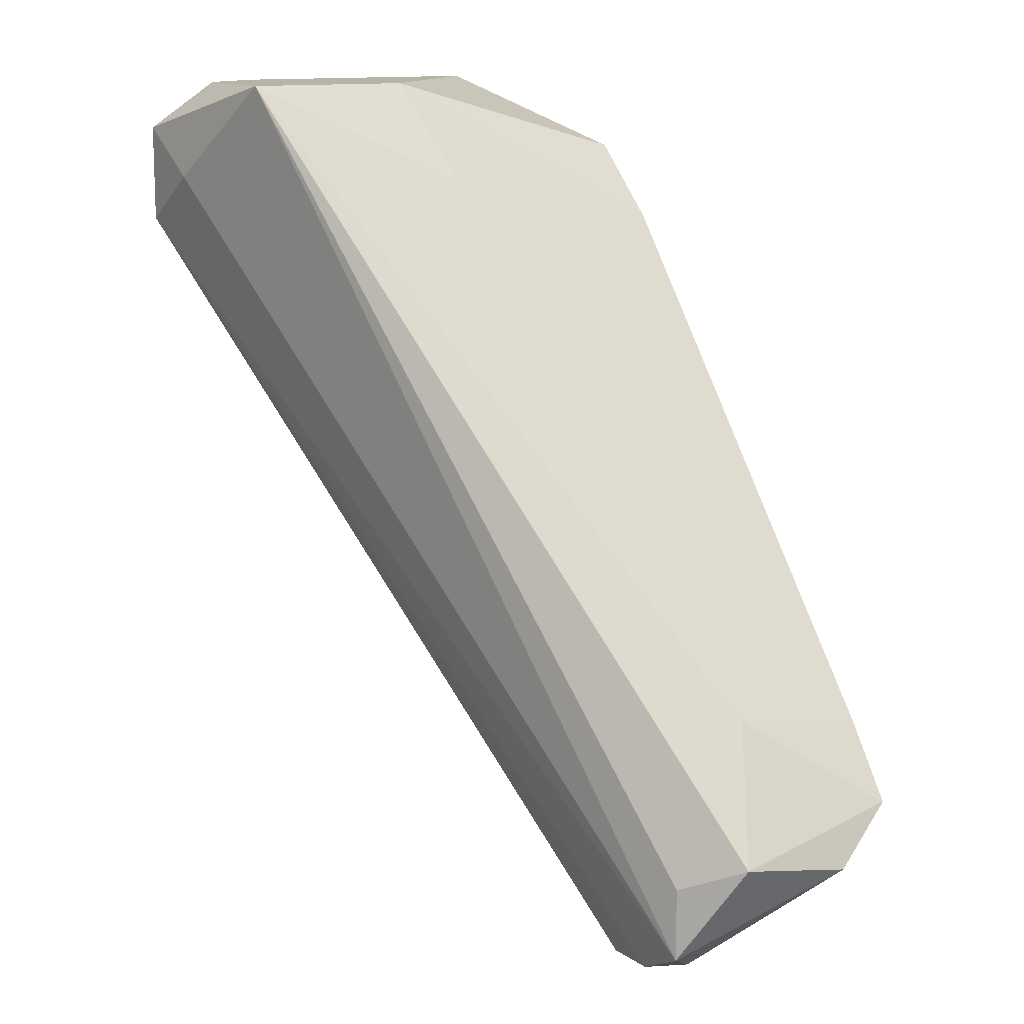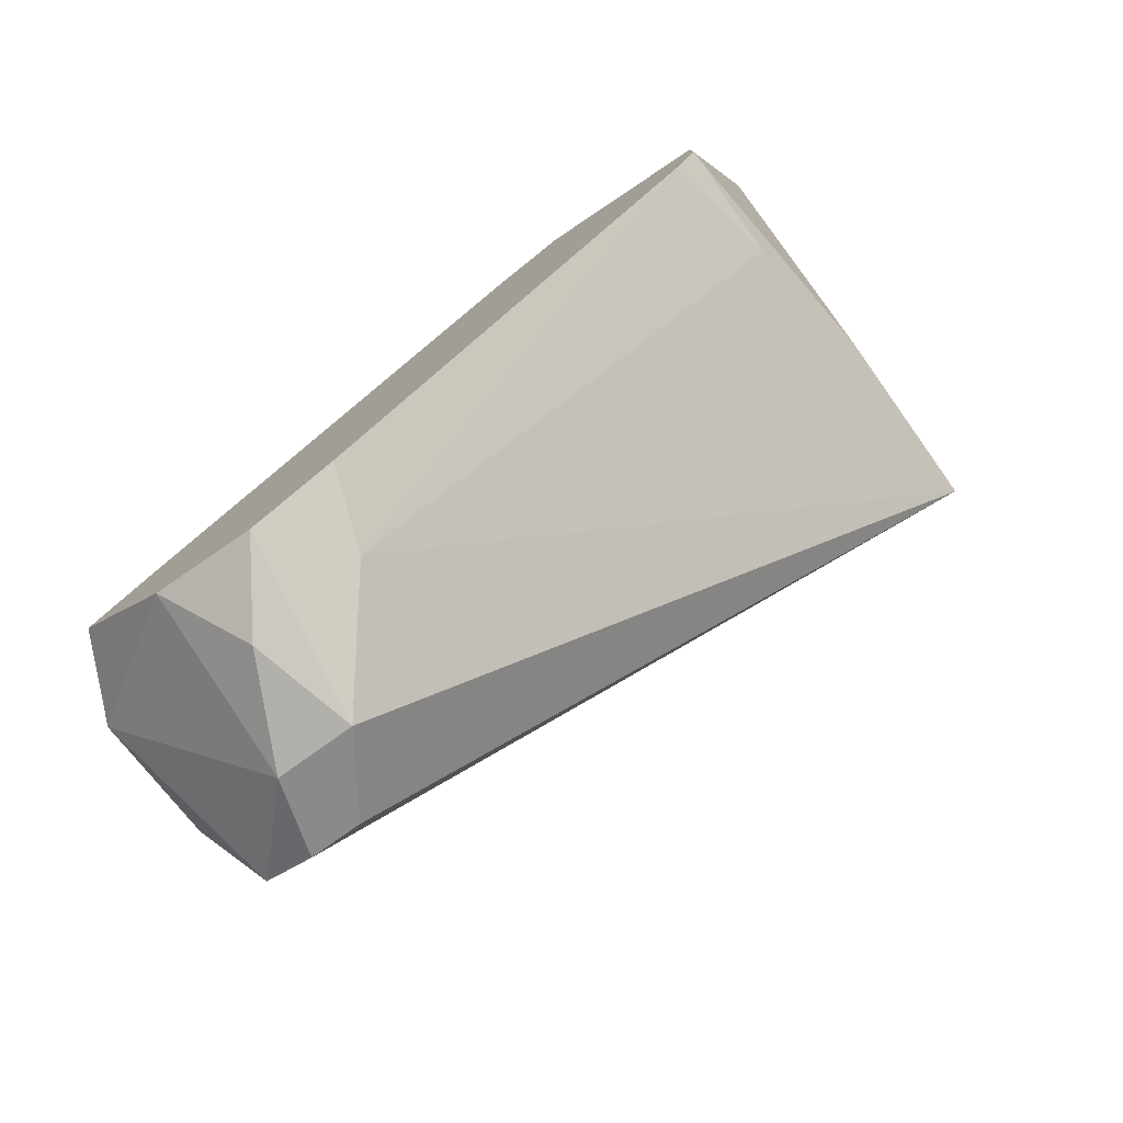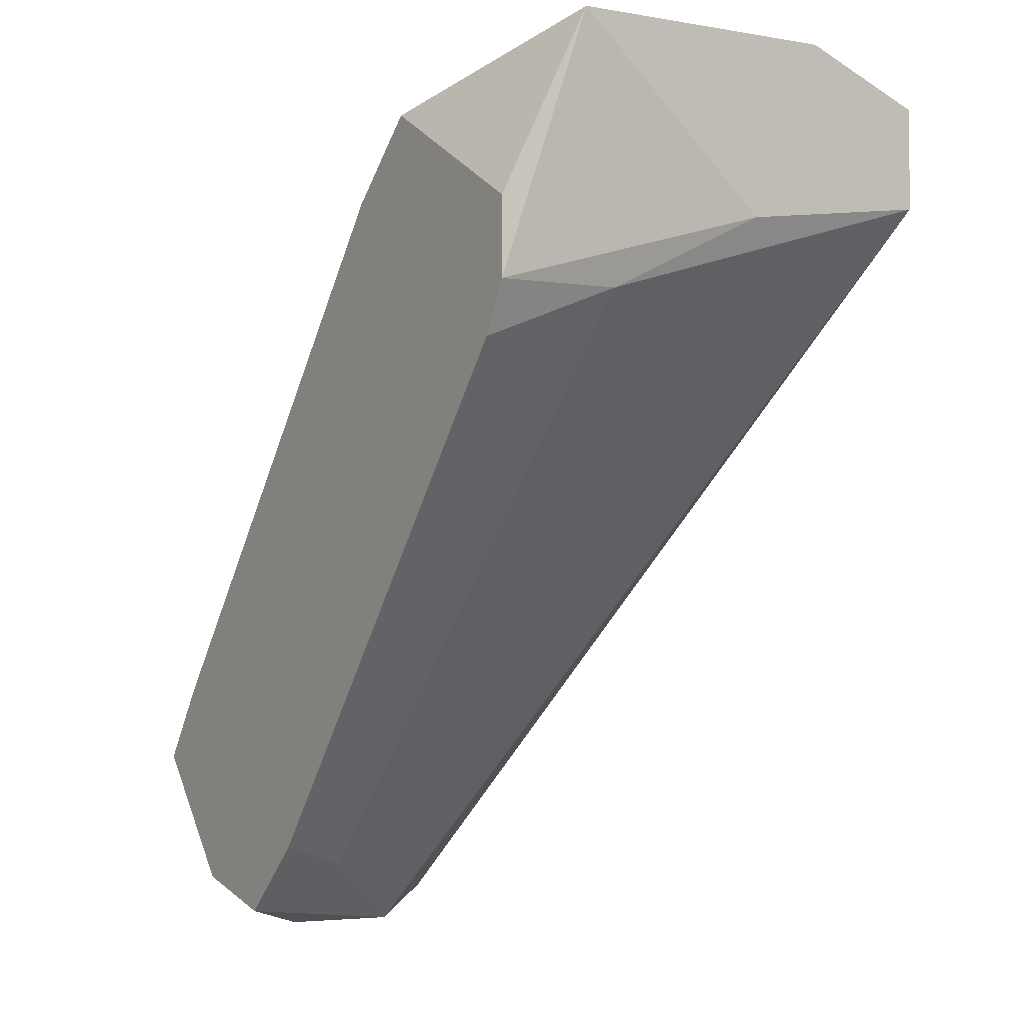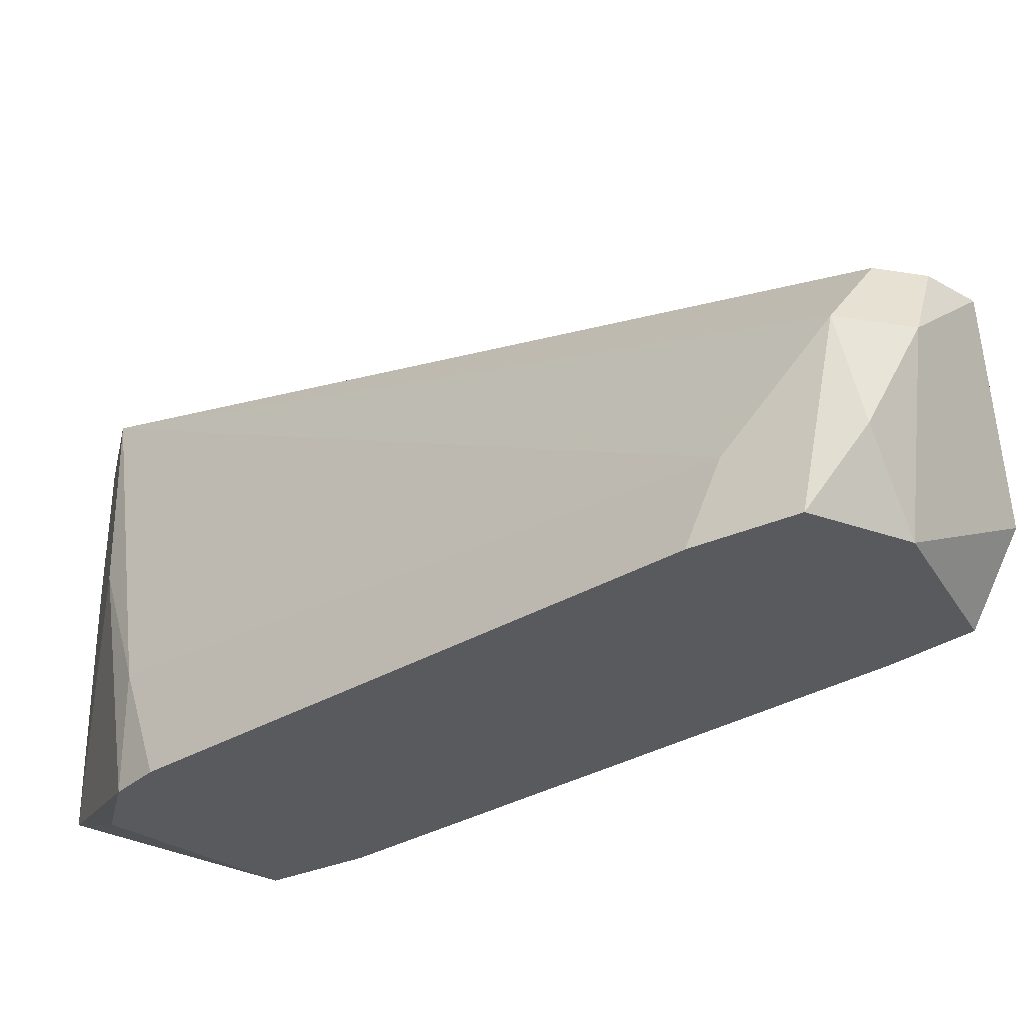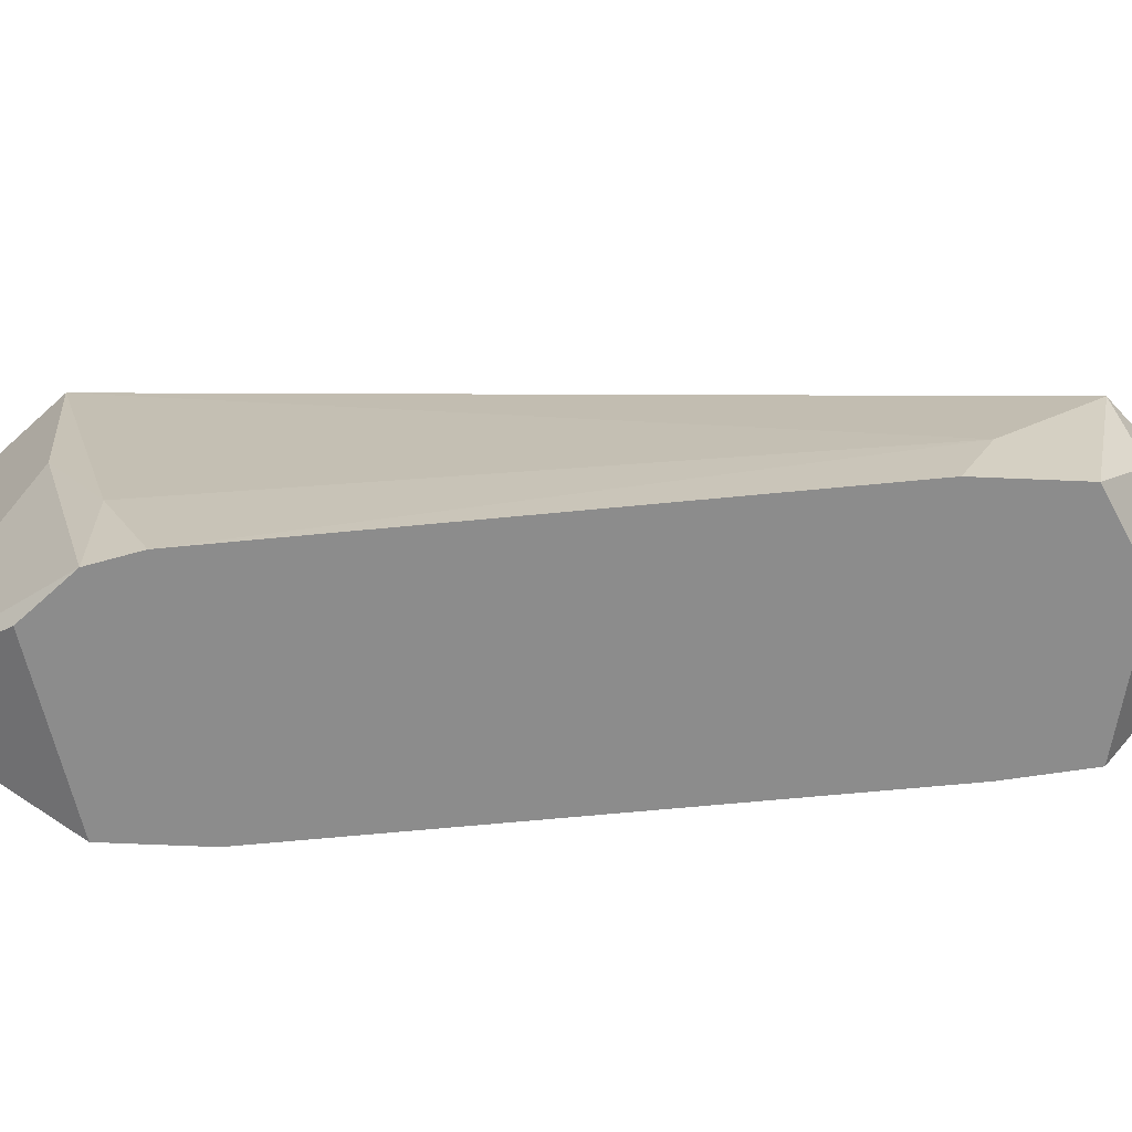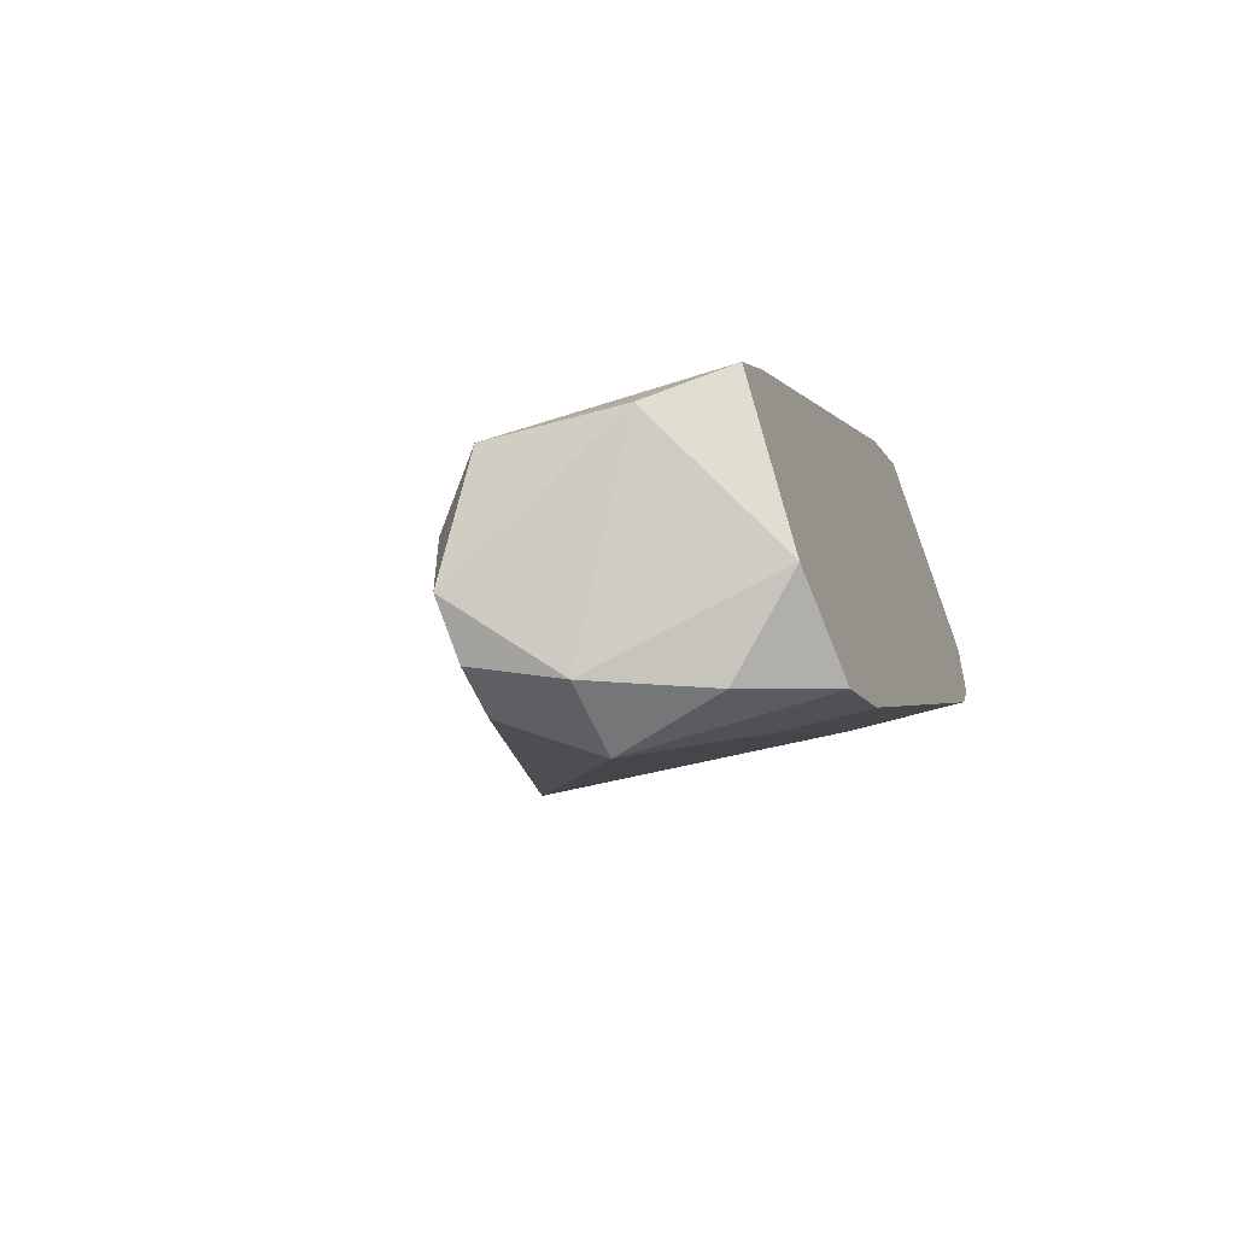
<metadata>
{"format":"obj","ext":"obj","renderer":"f3d","projection":"perspective","resolution":1024,"background":"white","views":[{"elev":12.6,"azim":-123.8,"up":"+Z"},{"elev":-78.5,"azim":35.6,"up":"+Z"},{"elev":-1.3,"azim":56.1,"up":"+Z"},{"elev":-31.7,"azim":167.3,"up":"+Y"},{"elev":-64.2,"azim":132.5,"up":"+Y"},{"elev":-56.7,"azim":-67.5,"up":"+Z"}]}
</metadata>
<code>
v -0.0327 0.0088 -0.04735
v -0.03839 0.01675 -0.04166
v -0.03839 0.01675 -0.04507
v -0.009971 0.005387 -0.02006
v -0.009971 0.02471 -0.006418
v -0.01679 0.005387 -0.009831
v -0.01679 0.01789 -0.006418
v -0.01679 0.02585 -0.006418
v -0.03384 0.01675 -0.04621
v -0.01111 0.02699 -0.01097
v -0.03952 0.005387 -0.03939
v -0.04066 0.0088 -0.04166
v -0.04066 0.01448 -0.04053
v -0.02021 0.01675 -0.01097
v -0.02021 0.005387 -0.01324
v -0.02702 0.005387 -0.0428
v -0.03498 0.005387 -0.04507
v -0.03498 0.01335 -0.04735
v -0.03043 0.005387 -0.04621
v -0.02815 0.0088 -0.04394
v -0.03611 0.01675 -0.04621
v -0.03725 0.005387 -0.03598
v -0.03725 0.01221 -0.03484
v -0.008835 0.005387 -0.01779
v -0.008835 0.005387 -0.01438
v -0.008835 0.01108 -0.01779
v -0.007693 0.0213 -0.006418
v -0.007693 0.01789 -0.01438
v -0.007693 0.0088 -0.006418
v -0.007693 0.02699 -0.01324
v -0.007693 0.02699 -0.008694
v -0.03157 0.01335 -0.04735
f 15 14 22
f 15 17 4
f 27 5 8
f 30 27 29
f 27 8 29
f 17 15 11
f 4 17 16
f 29 8 7
f 30 21 3
f 15 4 6
f 7 15 6
f 29 7 6
f 8 13 23
f 13 11 23
f 6 4 24
f 30 3 10
f 3 8 10
f 21 30 9
f 32 21 9
f 30 32 9
f 17 11 12
f 11 13 12
f 13 3 12
f 32 30 20
f 4 16 20
f 5 27 31
f 27 30 31
f 8 5 31
f 30 10 31
f 10 8 31
f 24 4 26
f 4 20 26
f 20 30 26
f 30 29 28
f 29 24 28
f 24 26 28
f 26 30 28
f 16 17 19
f 1 32 19
f 17 1 19
f 32 20 19
f 20 16 19
f 13 8 2
f 3 13 2
f 8 3 2
f 29 6 25
f 24 29 25
f 6 24 25
f 21 32 18
f 3 21 18
f 17 12 18
f 12 3 18
f 32 1 18
f 1 17 18
f 7 8 14
f 15 7 14
f 8 23 14
f 14 23 22
f 11 15 22
f 23 11 22

</code>
